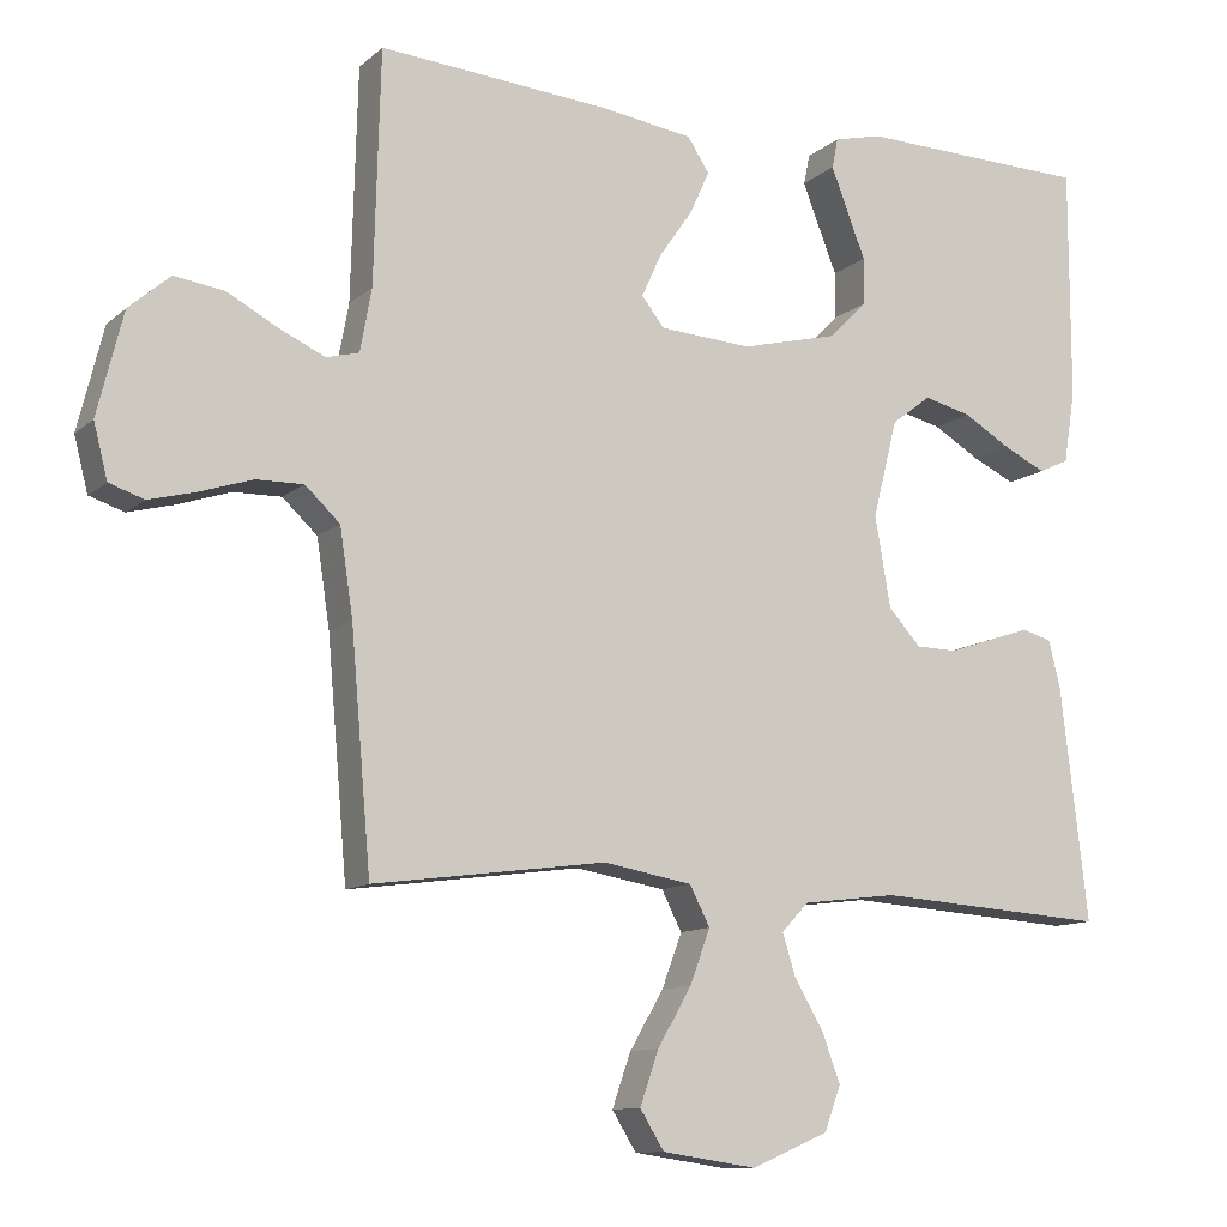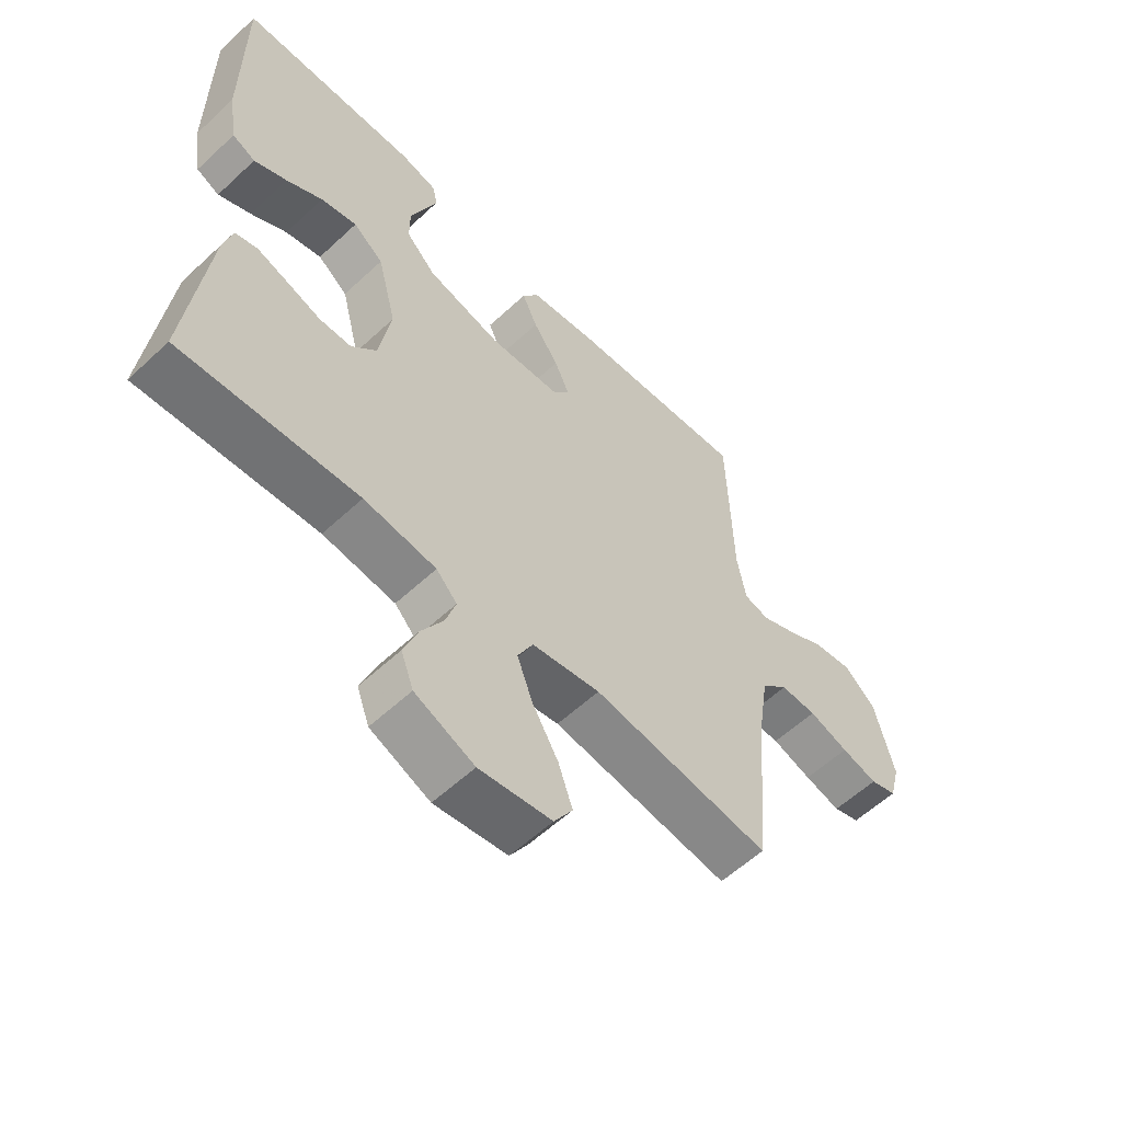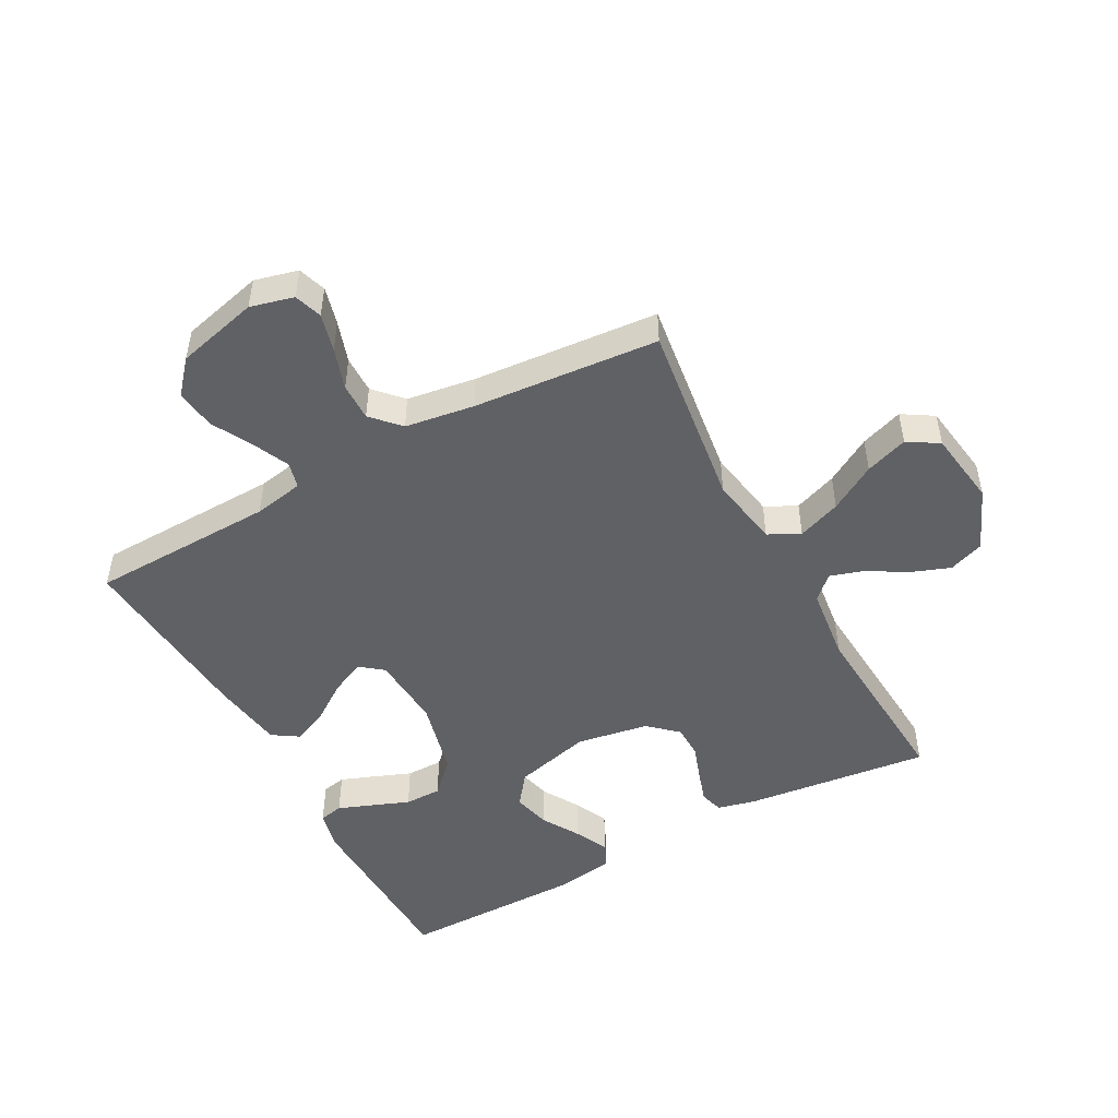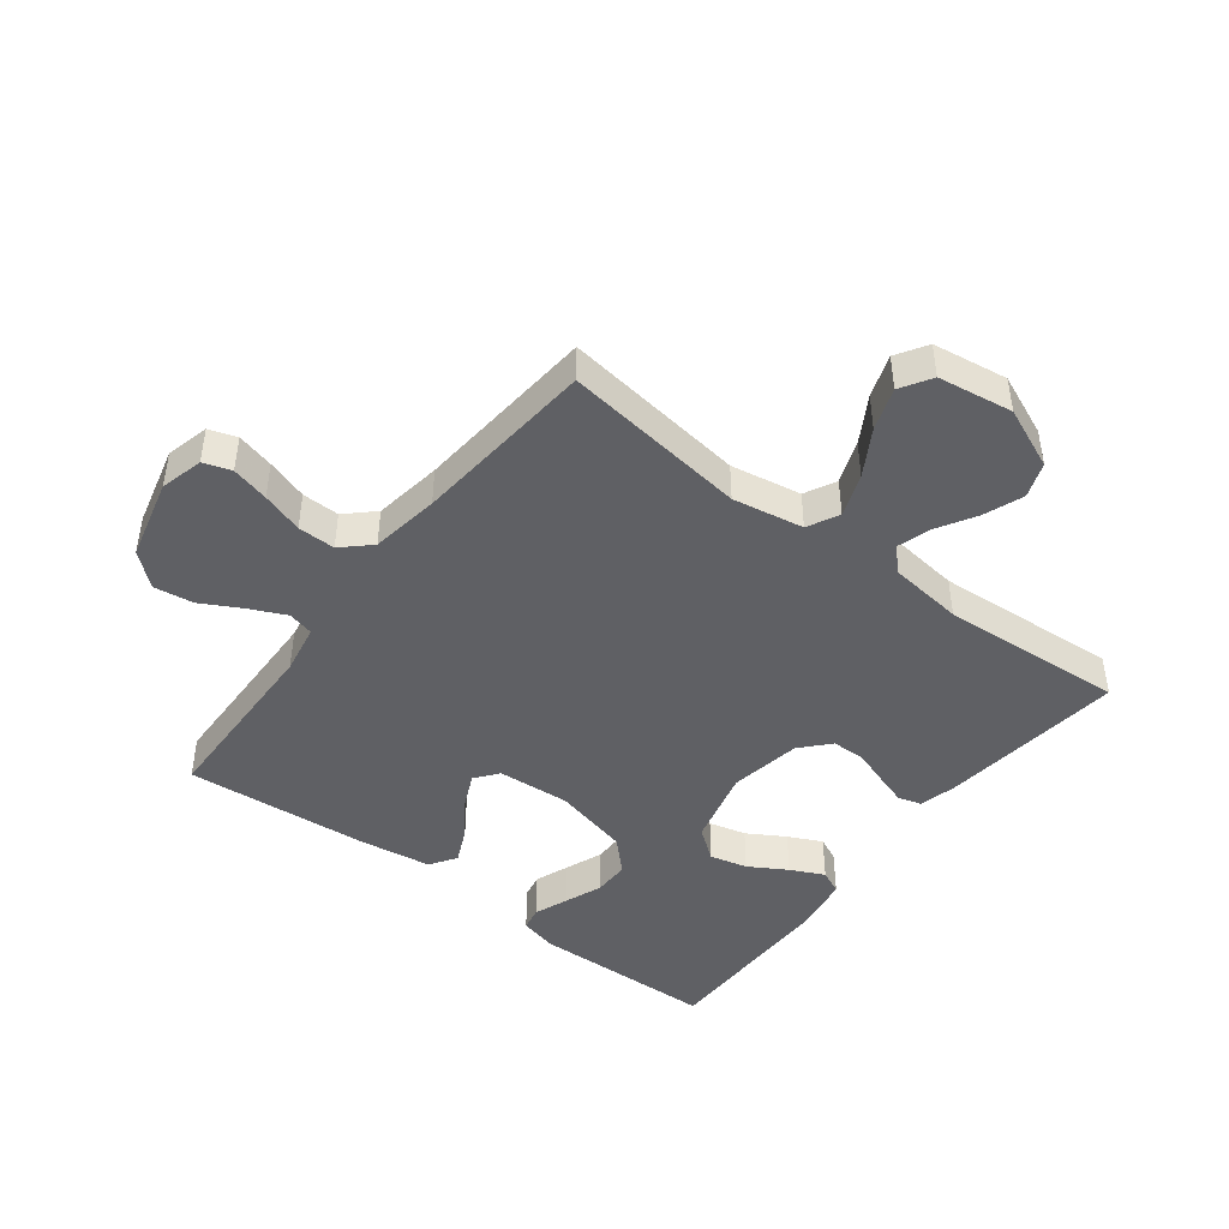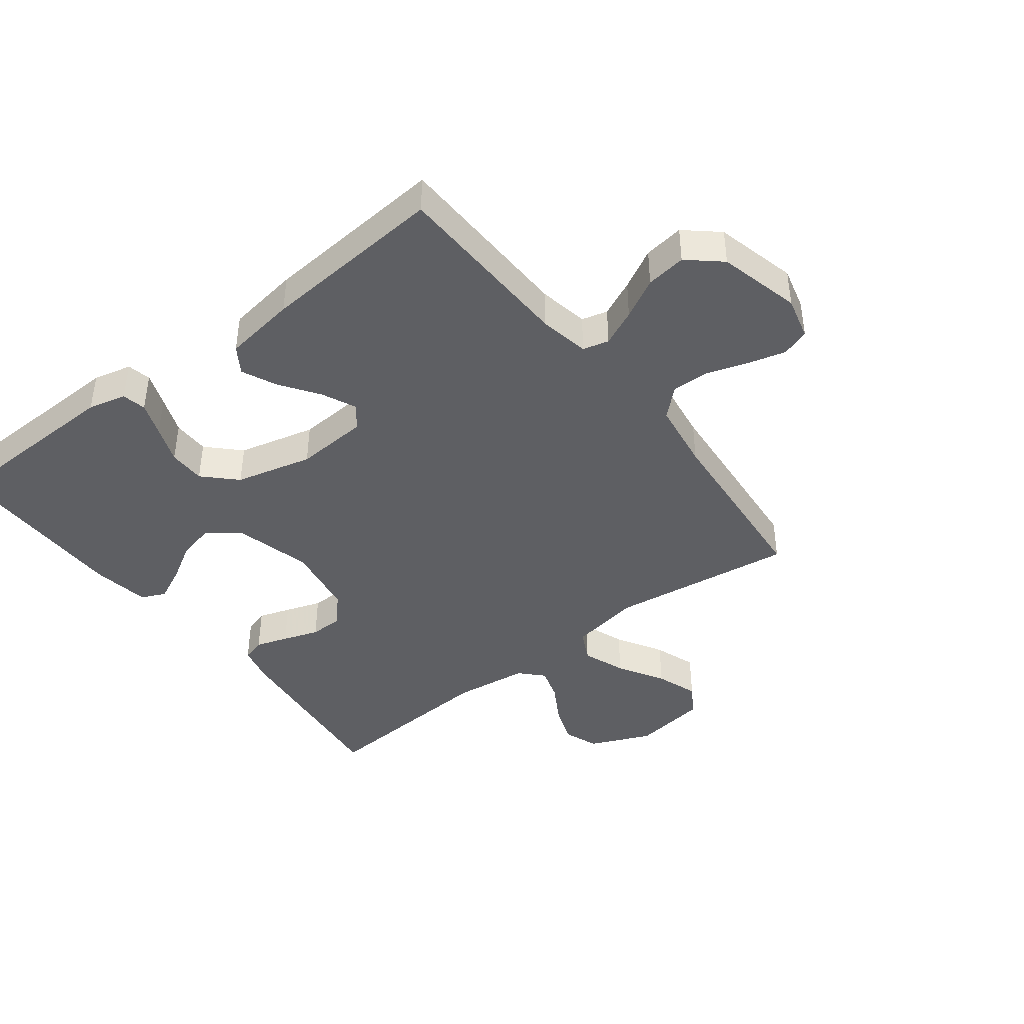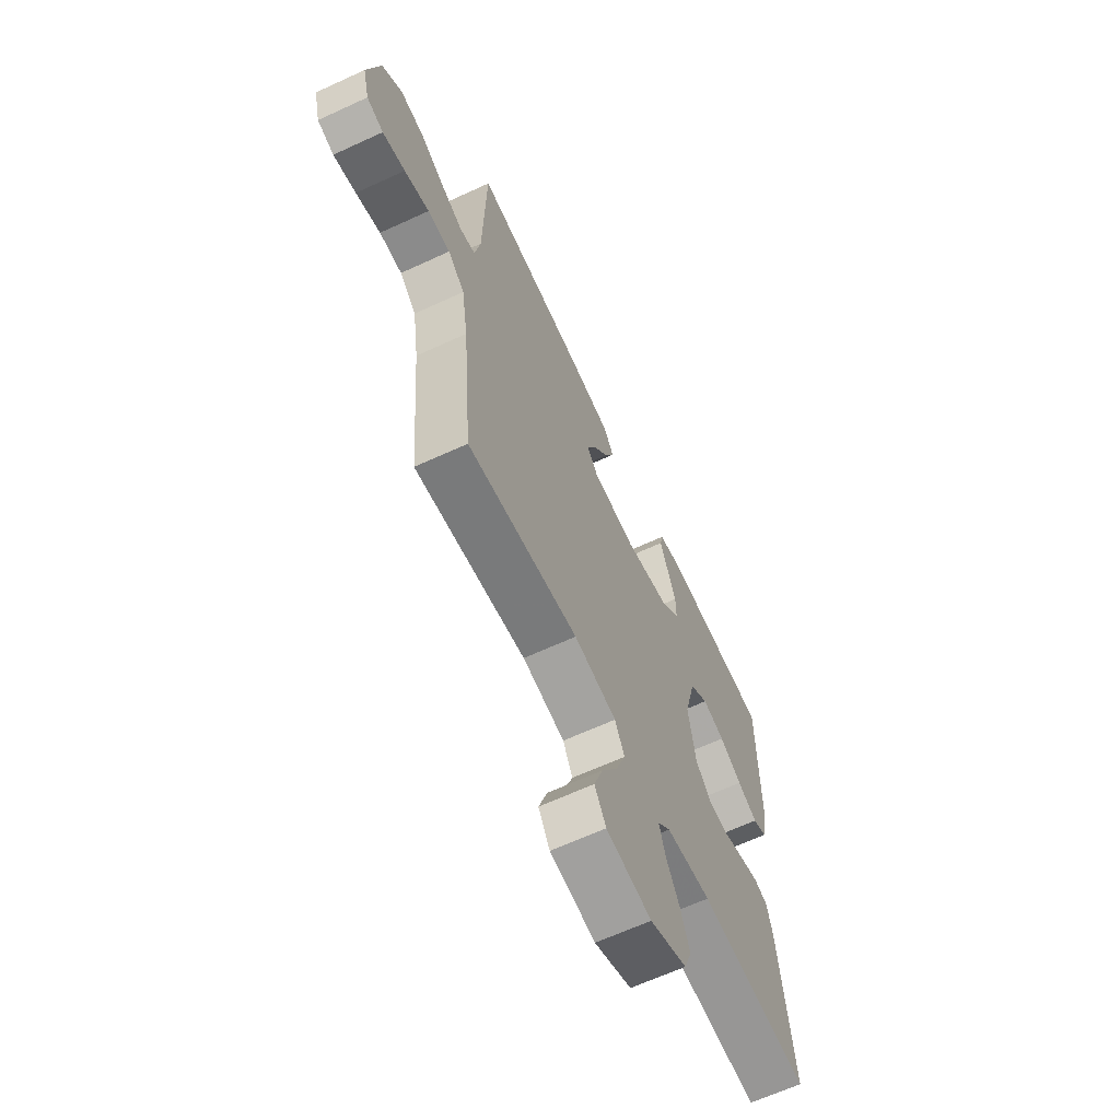
<metadata>
{"format":"obj","ext":"obj","renderer":"f3d","projection":"perspective","resolution":1024,"background":"white","views":[{"elev":-11.1,"azim":152.3,"up":"+Z"},{"elev":-58.0,"azim":-46.1,"up":"+Z"},{"elev":-49.2,"azim":118.5,"up":"+Y"},{"elev":-44.9,"azim":142.6,"up":"+Y"},{"elev":-41.9,"azim":37.6,"up":"+Y"},{"elev":-64.7,"azim":114.9,"up":"+Z"}]}
</metadata>
<code>
v 0.5 0.07 0.5
v 0.508 0.07 0.2
v 0.523 0.07 0.119
v 0.565 0.07 0.108
v 0.624 0.07 0.135
v 0.689 0.07 0.17
v 0.754 0.07 0.179
v 0.807 0.07 0.133
v 0.84 0.07 0
v 0.822 0.07 -0.07
v 0.777 0.07 -0.085
v 0.716 0.07 -0.069
v 0.649 0.07 -0.047
v 0.588 0.07 -0.046
v 0.543 0.07 -0.088
v 0.526 0.07 -0.2
v 0.5 0.07 -0.5
v 0.2 0.07 -0.46
v 0.085 0.07 -0.48
v 0.059 0.07 -0.531
v 0.085 0.07 -0.601
v 0.129 0.07 -0.676
v 0.153 0.07 -0.745
v 0.122 0.07 -0.795
v 0 0.07 -0.813
v -0.1 0.07 -0.77
v -0.121 0.07 -0.713
v -0.097 0.07 -0.649
v -0.06 0.07 -0.586
v -0.043 0.07 -0.532
v -0.078 0.07 -0.495
v -0.2 0.07 -0.48
v -0.5 0.07 -0.5
v -0.465 0.07 -0.2
v -0.45 0.07 -0.138
v -0.412 0.07 -0.127
v -0.36 0.07 -0.144
v -0.302 0.07 -0.164
v -0.248 0.07 -0.163
v -0.206 0.07 -0.117
v -0.186 0.07 0
v -0.218 0.07 0.126
v -0.269 0.07 0.165
v -0.33 0.07 0.15
v -0.391 0.07 0.114
v -0.446 0.07 0.088
v -0.485 0.07 0.106
v -0.5 0.07 0.2
v -0.5 0.07 0.5
v -0.2 0.07 0.508
v -0.138 0.07 0.493
v -0.13 0.07 0.454
v -0.151 0.07 0.399
v -0.175 0.07 0.338
v -0.175 0.07 0.278
v -0.125 0.07 0.228
v 0 0.07 0.197
v 0.119 0.07 0.205
v 0.148 0.07 0.242
v 0.123 0.07 0.297
v 0.08 0.07 0.359
v 0.054 0.07 0.416
v 0.082 0.07 0.459
v 0.2 0.07 0.476
v 0.5 0 0.5
v 0.508 0 0.2
v 0.523 0 0.119
v 0.565 0 0.108
v 0.624 0 0.135
v 0.689 0 0.17
v 0.754 0 0.179
v 0.807 0 0.133
v 0.84 0 0
v 0.822 0 -0.07
v 0.777 0 -0.085
v 0.716 0 -0.069
v 0.649 0 -0.047
v 0.588 0 -0.046
v 0.543 0 -0.088
v 0.526 0 -0.2
v 0.5 0 -0.5
v 0.2 0 -0.46
v 0.085 0 -0.48
v 0.059 0 -0.531
v 0.085 0 -0.601
v 0.129 0 -0.676
v 0.153 0 -0.745
v 0.122 0 -0.795
v 0 0 -0.813
v -0.1 0 -0.77
v -0.121 0 -0.713
v -0.097 0 -0.649
v -0.06 0 -0.586
v -0.043 0 -0.532
v -0.078 0 -0.495
v -0.2 0 -0.48
v -0.5 0 -0.5
v -0.465 0 -0.2
v -0.45 0 -0.138
v -0.412 0 -0.127
v -0.36 0 -0.144
v -0.302 0 -0.164
v -0.248 0 -0.163
v -0.206 0 -0.117
v -0.186 0 0
v -0.218 0 0.126
v -0.269 0 0.165
v -0.33 0 0.15
v -0.391 0 0.114
v -0.446 0 0.088
v -0.485 0 0.106
v -0.5 0 0.2
v -0.5 0 0.5
v -0.2 0 0.508
v -0.138 0 0.493
v -0.13 0 0.454
v -0.151 0 0.399
v -0.175 0 0.338
v -0.175 0 0.278
v -0.125 0 0.228
v 0 0 0.197
v 0.119 0 0.205
v 0.148 0 0.242
v 0.123 0 0.297
v 0.08 0 0.359
v 0.054 0 0.416
v 0.082 0 0.459
v 0.2 0 0.476
f 63 64 1 2
f 60 61 62 63
f 59 60 63 2
f 58 59 2 3
f 57 58 3 4
f 51 52 53 54
f 49 50 51 54
f 49 54 55
f 48 49 55 56
f 44 45 46 47
f 44 47 48 56
f 35 36 37 38
f 33 34 35 38
f 32 33 38 39
f 31 32 39 40
f 26 27 28 29
f 26 29 30
f 25 26 30
f 24 25 30
f 21 22 23 24
f 20 21 24 30
f 19 20 30 31
f 16 17 18
f 15 16 18 19
f 14 15 19 31
f 10 11 12 13
f 8 9 10 13
f 8 13 14
f 5 6 7 8
f 4 5 8 14
f 57 4 14 31
f 43 44 56
f 42 43 56 57
f 41 42 57
f 31 40 41 57
f 66 65 128 127
f 127 126 125 124
f 66 127 124 123
f 67 66 123 122
f 68 67 122 121
f 118 117 116 115
f 118 115 114 113
f 119 118 113
f 120 119 113 112
f 111 110 109 108
f 120 112 111 108
f 102 101 100 99
f 102 99 98 97
f 103 102 97 96
f 104 103 96 95
f 93 92 91 90
f 94 93 90
f 94 90 89
f 94 89 88
f 88 87 86 85
f 94 88 85 84
f 95 94 84 83
f 82 81 80
f 83 82 80 79
f 95 83 79 78
f 77 76 75 74
f 77 74 73 72
f 78 77 72
f 72 71 70 69
f 78 72 69 68
f 95 78 68 121
f 120 108 107
f 121 120 107 106
f 121 106 105
f 121 105 104 95
f 1 65 66 2
f 2 66 67 3
f 3 67 68 4
f 4 68 69 5
f 5 69 70 6
f 6 70 71 7
f 7 71 72 8
f 8 72 73 9
f 9 73 74 10
f 10 74 75 11
f 11 75 76 12
f 12 76 77 13
f 13 77 78 14
f 14 78 79 15
f 15 79 80 16
f 16 80 81 17
f 17 81 82 18
f 18 82 83 19
f 19 83 84 20
f 20 84 85 21
f 21 85 86 22
f 22 86 87 23
f 23 87 88 24
f 24 88 89 25
f 25 89 90 26
f 26 90 91 27
f 27 91 92 28
f 28 92 93 29
f 29 93 94 30
f 30 94 95 31
f 31 95 96 32
f 32 96 97 33
f 33 97 98 34
f 34 98 99 35
f 35 99 100 36
f 36 100 101 37
f 37 101 102 38
f 38 102 103 39
f 39 103 104 40
f 40 104 105 41
f 41 105 106 42
f 42 106 107 43
f 43 107 108 44
f 44 108 109 45
f 45 109 110 46
f 46 110 111 47
f 47 111 112 48
f 48 112 113 49
f 49 113 114 50
f 50 114 115 51
f 51 115 116 52
f 52 116 117 53
f 53 117 118 54
f 54 118 119 55
f 55 119 120 56
f 56 120 121 57
f 57 121 122 58
f 58 122 123 59
f 59 123 124 60
f 60 124 125 61
f 61 125 126 62
f 62 126 127 63
f 63 127 128 64
f 64 128 65 1

</code>
